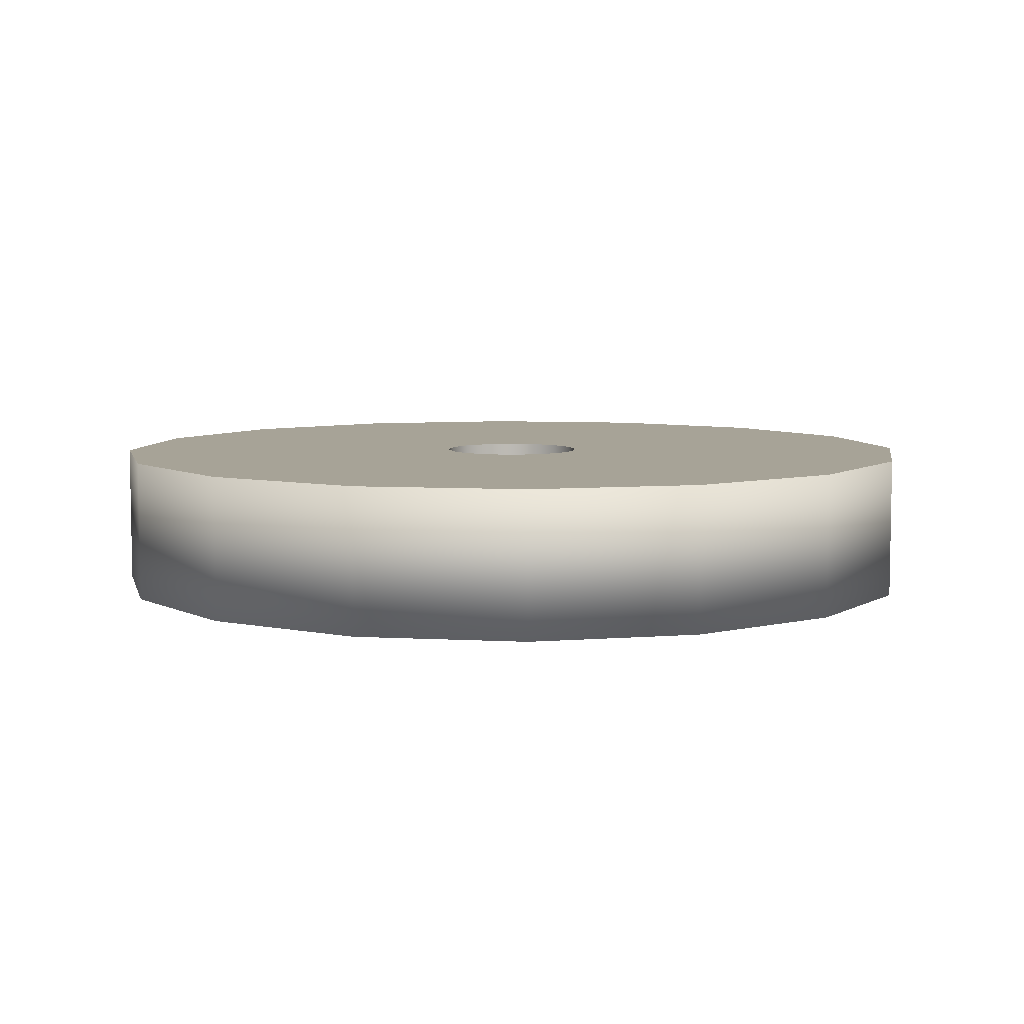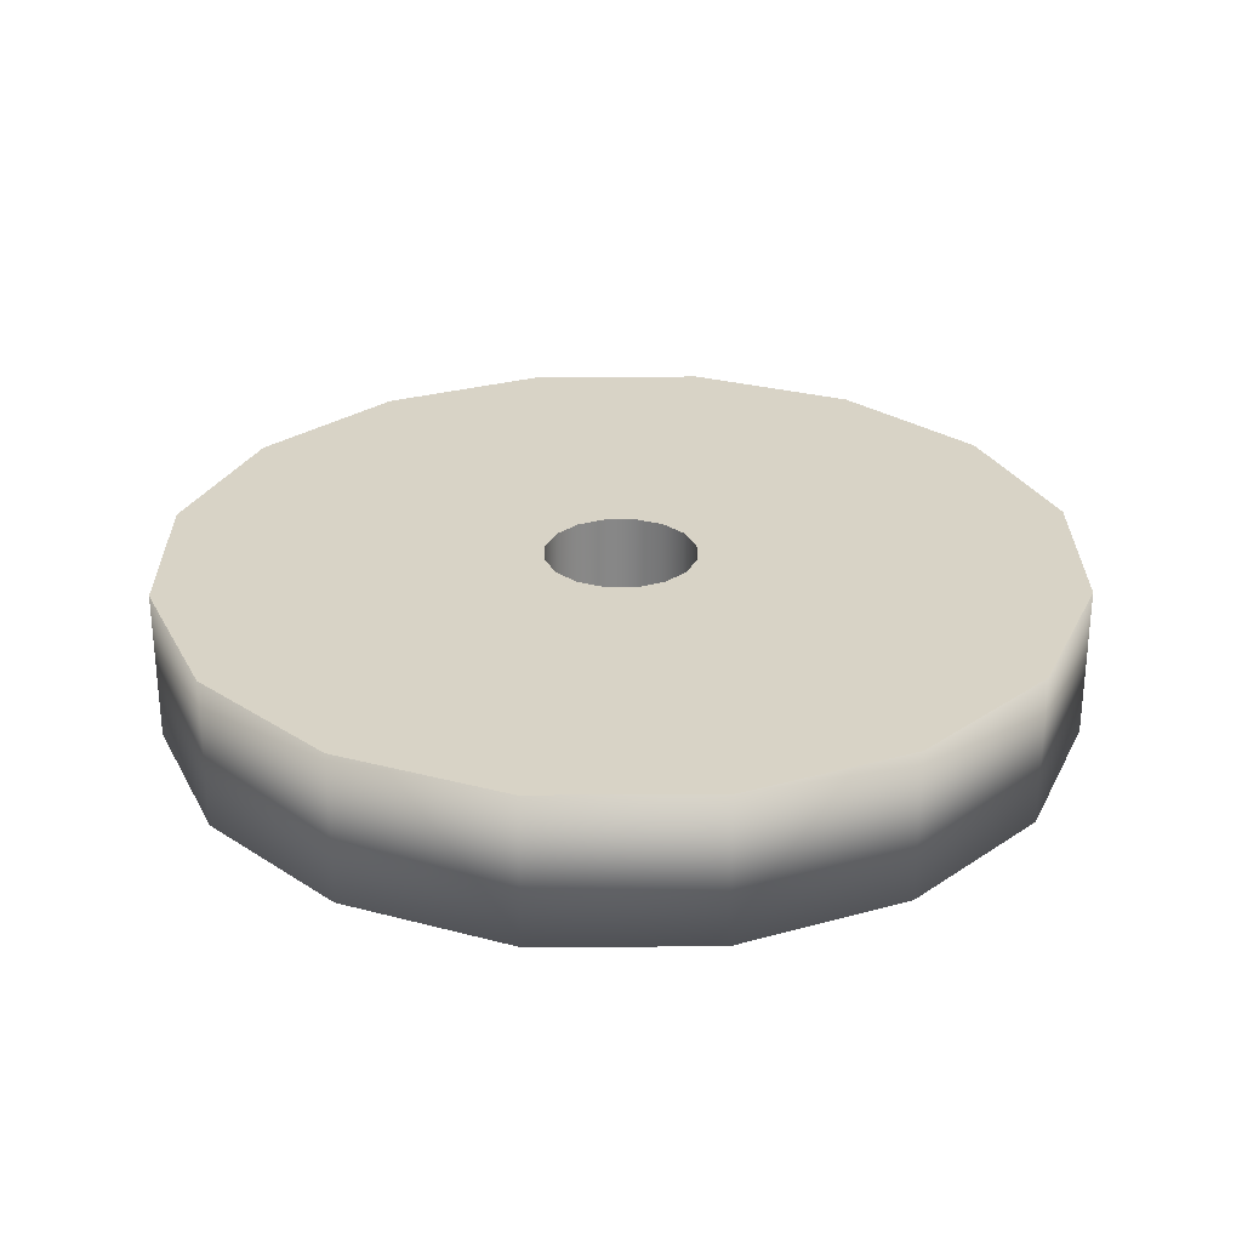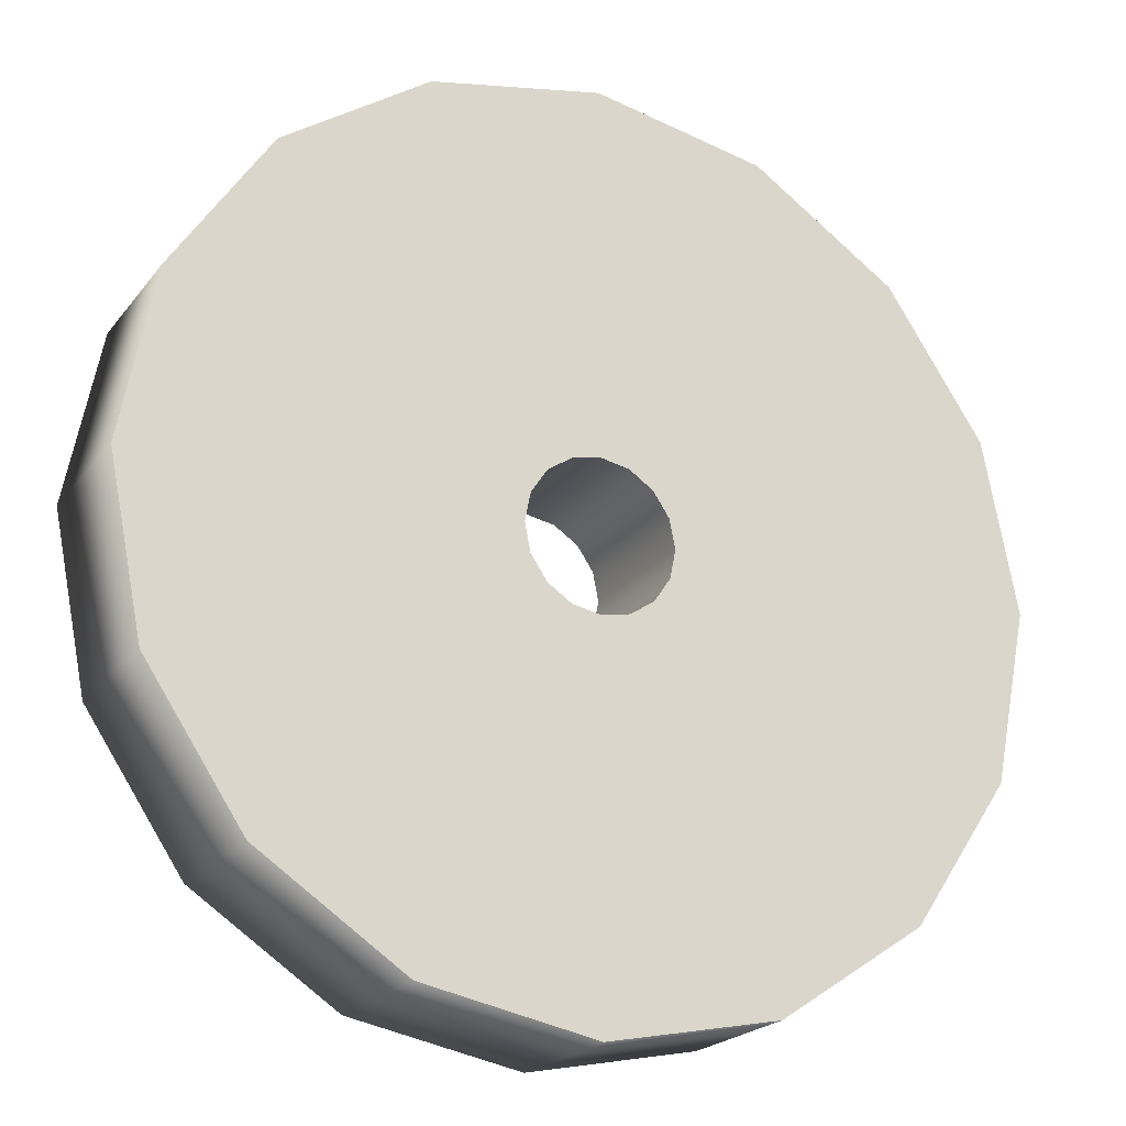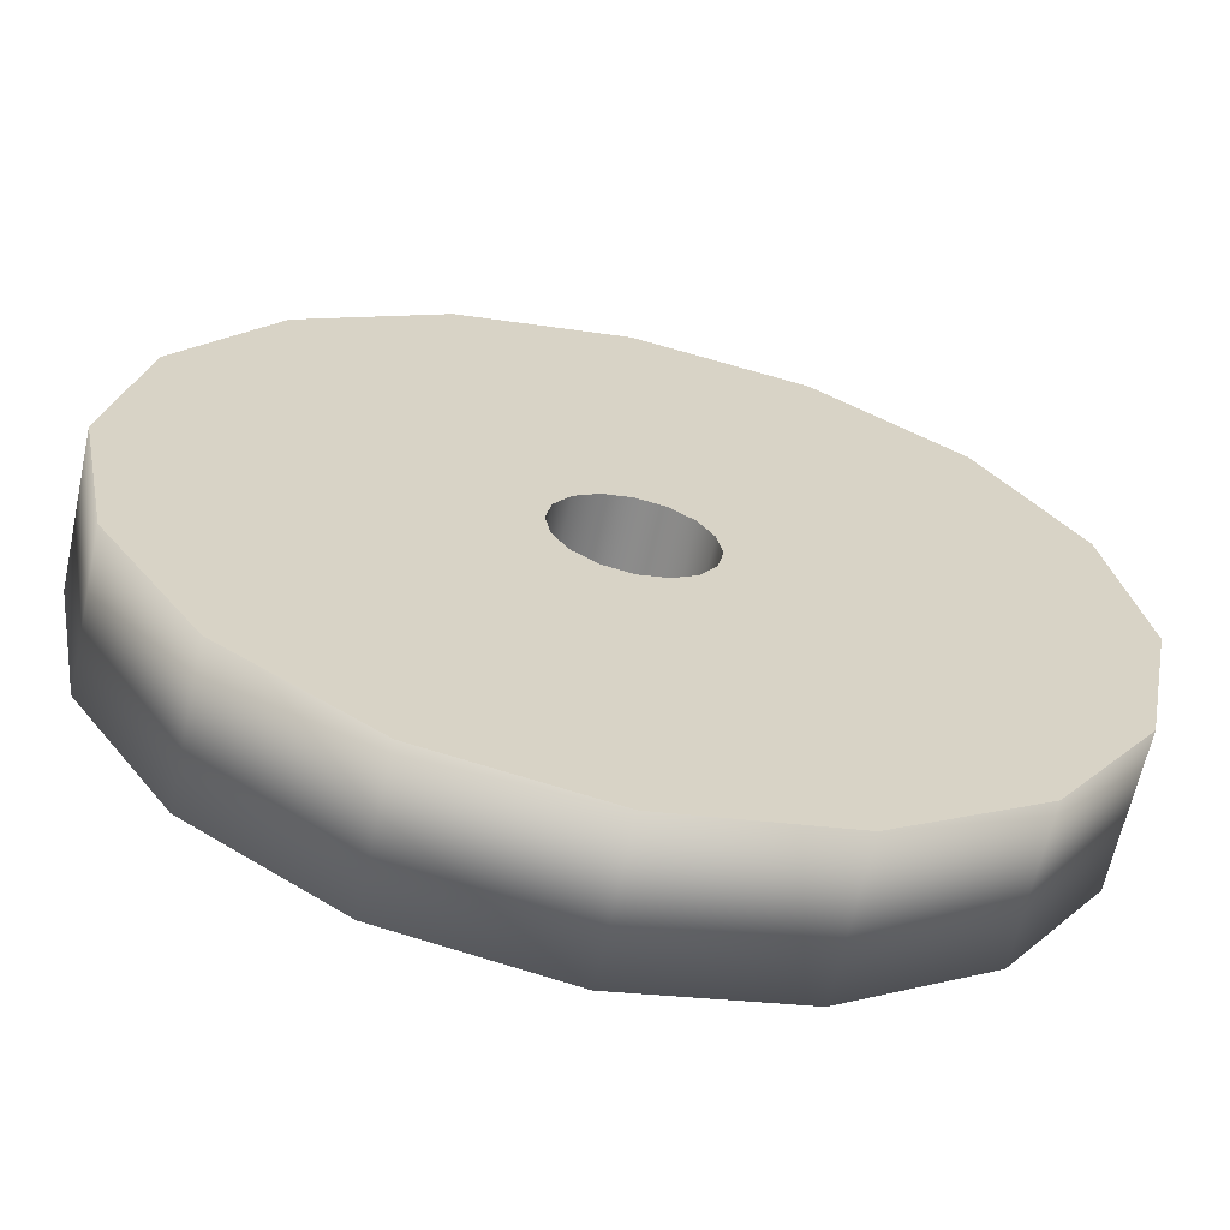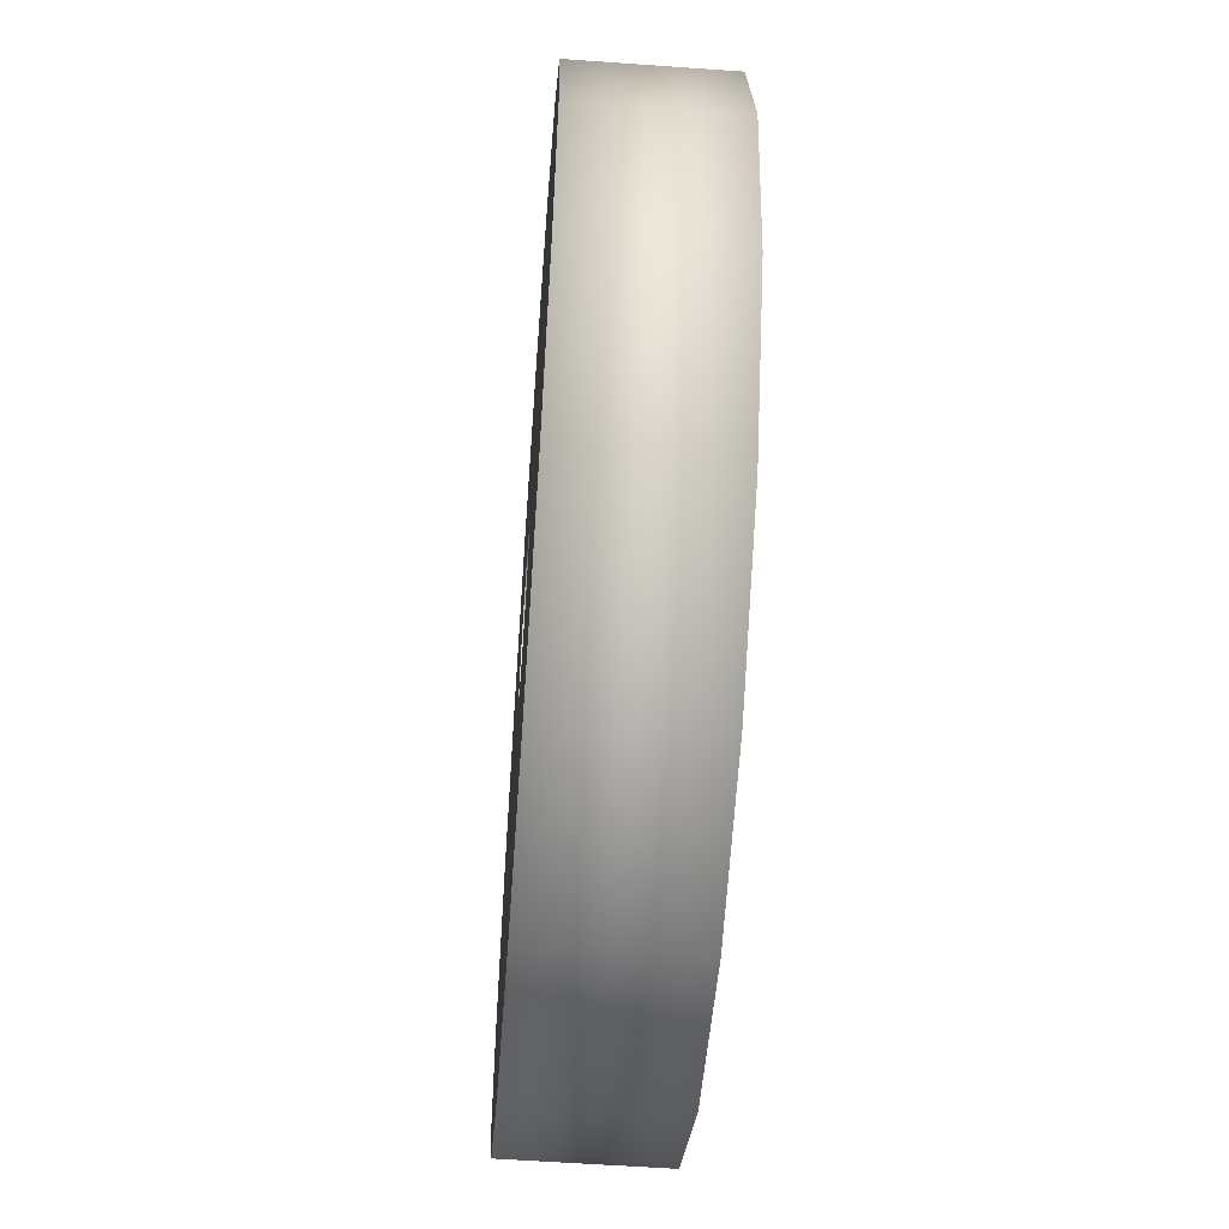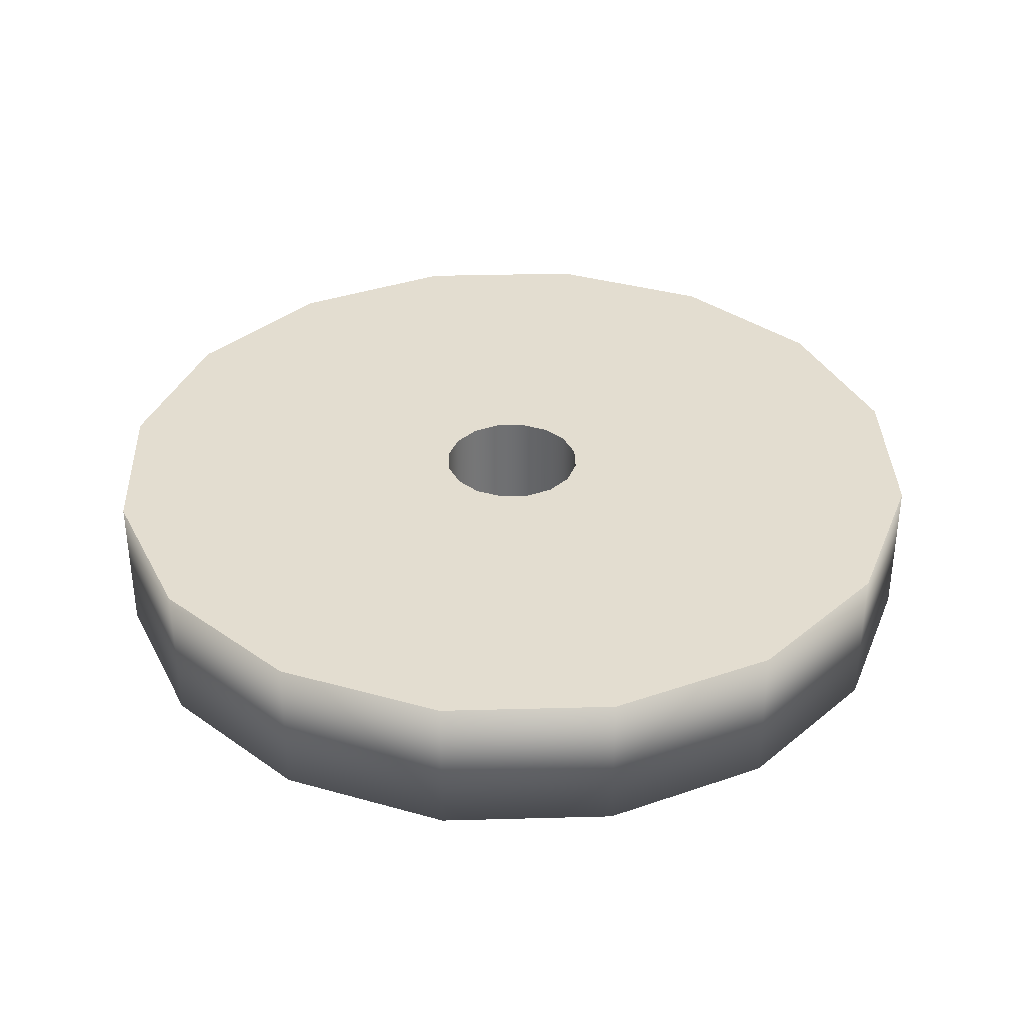
<metadata>
{"format":"obj","ext":"obj","renderer":"f3d","projection":"perspective","resolution":1024,"background":"white","views":[{"elev":6.7,"azim":-24.5,"up":"+Z"},{"elev":28.0,"azim":10.8,"up":"+Z"},{"elev":-21.3,"azim":-26.7,"up":"+Y"},{"elev":-63.7,"azim":-12.3,"up":"+Y"},{"elev":-58.2,"azim":-94.2,"up":"+Y"},{"elev":35.6,"azim":-125.8,"up":"+Z"}]}
</metadata>
<code>
o Circle
v 0 0.06 0
v -0.02296 0.05543 0
v -0.04243 0.04243 0
v -0.05543 0.02296 0
v -0.06 -0 0
v -0.05543 -0.02296 0
v -0.04243 -0.04243 0
v -0.02296 -0.05543 0
v 0 -0.06 0
v 0.02296 -0.05543 0
v 0.04243 -0.04243 0
v 0.05543 -0.02296 0
v 0.06 -0 0
v 0.05543 0.02296 0
v 0.04243 0.04243 0
v 0.02296 0.05543 0
v 0 0.06 0.02
v -0.02296 0.05543 0.02
v -0.04243 0.04243 0.02
v -0.05543 0.02296 0.02
v -0.06 -0 0.02
v -0.05543 -0.02296 0.02
v -0.04243 -0.04243 0.02
v -0.02296 -0.05543 0.02
v 0 -0.06 0.02
v 0.02296 -0.05543 0.02
v 0.04243 -0.04243 0.02
v 0.05543 -0.02296 0.02
v 0.06 -0 0.02
v 0.05543 0.02296 0.02
v 0.04243 0.04243 0.02
v 0.02296 0.05543 0.02
v -0.003827 0.009239 0
v -0.007071 0.007071 0
v 0.003827 0.009239 0
v 0.007071 -0.007071 0
v 0 0.01 0
v 0.01 0 0
v 0.009239 -0.003827 0
v 0.009239 0.003827 0
v 0.007071 0.007071 0
v -0.01 0 0
v -0.007071 -0.007071 0
v -0.009239 -0.003827 0
v -0.009239 0.003827 0
v -0.003827 -0.009239 0
v 0.003827 -0.009239 0
v 0 -0.01 0
v -0.009239 -0.003827 0.02
v -0.01 0 0.02
v -0.007071 -0.007071 0.02
v -0.009239 0.003827 0.02
v -0.007071 0.007071 0.02
v -0.003827 0.009239 0.02
v 0 -0.01 0.02
v 0 0.01 0.02
v -0.003827 -0.009239 0.02
v 0.003827 0.009239 0.02
v 0.003827 -0.009239 0.02
v 0.01 0 0.02
v 0.009239 0.003827 0.02
v 0.007071 -0.007071 0.02
v 0.009239 -0.003827 0.02
v 0.007071 0.007071 0.02
v -0.003827 0.009239 0
v -0.007071 0.007071 0
v 0.003827 0.009239 0
v 0.007071 -0.007071 0
v 0 0.01 0
v 0.01 0 0
v 0.009239 -0.003827 0
v 0.009239 0.003827 0
v 0.007071 0.007071 0
v -0.01 0 0
v -0.007071 -0.007071 0
v -0.009239 -0.003827 0
v -0.009239 0.003827 0
v -0.003827 -0.009239 0
v 0.003827 -0.009239 0
v 0 -0.01 0
v -0.009239 -0.003827 0.02
v -0.01 0 0.02
v -0.007071 -0.007071 0.02
v -0.009239 0.003827 0.02
v -0.007071 0.007071 0.02
v -0.003827 0.009239 0.02
v 0 -0.01 0.02
v 0 0.01 0.02
v -0.003827 -0.009239 0.02
v 0.003827 0.009239 0.02
v 0.003827 -0.009239 0.02
v 0.01 0 0.02
v 0.009239 0.003827 0.02
v 0.007071 -0.007071 0.02
v 0.009239 -0.003827 0.02
v 0.007071 0.007071 0.02
f 17 58 32
f 14 29 13
f 7 22 6
f 15 30 14
f 8 23 7
f 16 31 15
f 9 24 8
f 2 17 1
f 1 32 16
f 10 25 9
f 3 18 2
f 11 26 10
f 4 19 3
f 12 27 11
f 5 20 4
f 13 28 12
f 6 21 5
f 69 90 88
f 67 96 90
f 72 96 73
f 70 93 72
f 71 92 70
f 68 95 71
f 79 94 68
f 80 91 79
f 78 87 80
f 75 89 78
f 75 81 83
f 76 82 81
f 74 84 82
f 77 85 84
f 66 86 85
f 65 88 86
f 46 7 43
f 35 1 16
f 48 10 9
f 11 39 12
f 60 30 61
f 61 31 64
f 47 11 10
f 33 3 2
f 8 48 9
f 38 12 39
f 45 3 34
f 15 35 16
f 42 4 45
f 37 2 1
f 15 40 41
f 18 56 17
f 23 57 51
f 40 13 38
f 42 6 5
f 22 50 21
f 49 23 51
f 55 24 25
f 44 7 6
f 59 27 62
f 54 19 53
f 55 26 59
f 60 28 29
f 63 27 28
f 52 19 20
f 52 21 50
f 58 31 32
f 17 56 58
f 14 30 29
f 7 23 22
f 15 31 30
f 8 24 23
f 16 32 31
f 9 25 24
f 2 18 17
f 1 17 32
f 10 26 25
f 3 19 18
f 11 27 26
f 4 20 19
f 12 28 27
f 5 21 20
f 13 29 28
f 6 22 21
f 69 67 90
f 67 73 96
f 72 93 96
f 70 92 93
f 71 95 92
f 68 94 95
f 79 91 94
f 80 87 91
f 78 89 87
f 75 83 89
f 75 76 81
f 76 74 82
f 74 77 84
f 77 66 85
f 66 65 86
f 65 69 88
f 46 8 7
f 35 37 1
f 48 47 10
f 11 36 39
f 60 29 30
f 61 30 31
f 47 36 11
f 33 34 3
f 8 46 48
f 38 13 12
f 45 4 3
f 15 41 35
f 42 5 4
f 37 33 2
f 15 14 40
f 18 54 56
f 23 24 57
f 40 14 13
f 42 44 6
f 22 49 50
f 49 22 23
f 55 57 24
f 44 43 7
f 59 26 27
f 54 18 19
f 55 25 26
f 60 63 28
f 63 62 27
f 52 53 19
f 52 20 21
f 58 64 31

</code>
